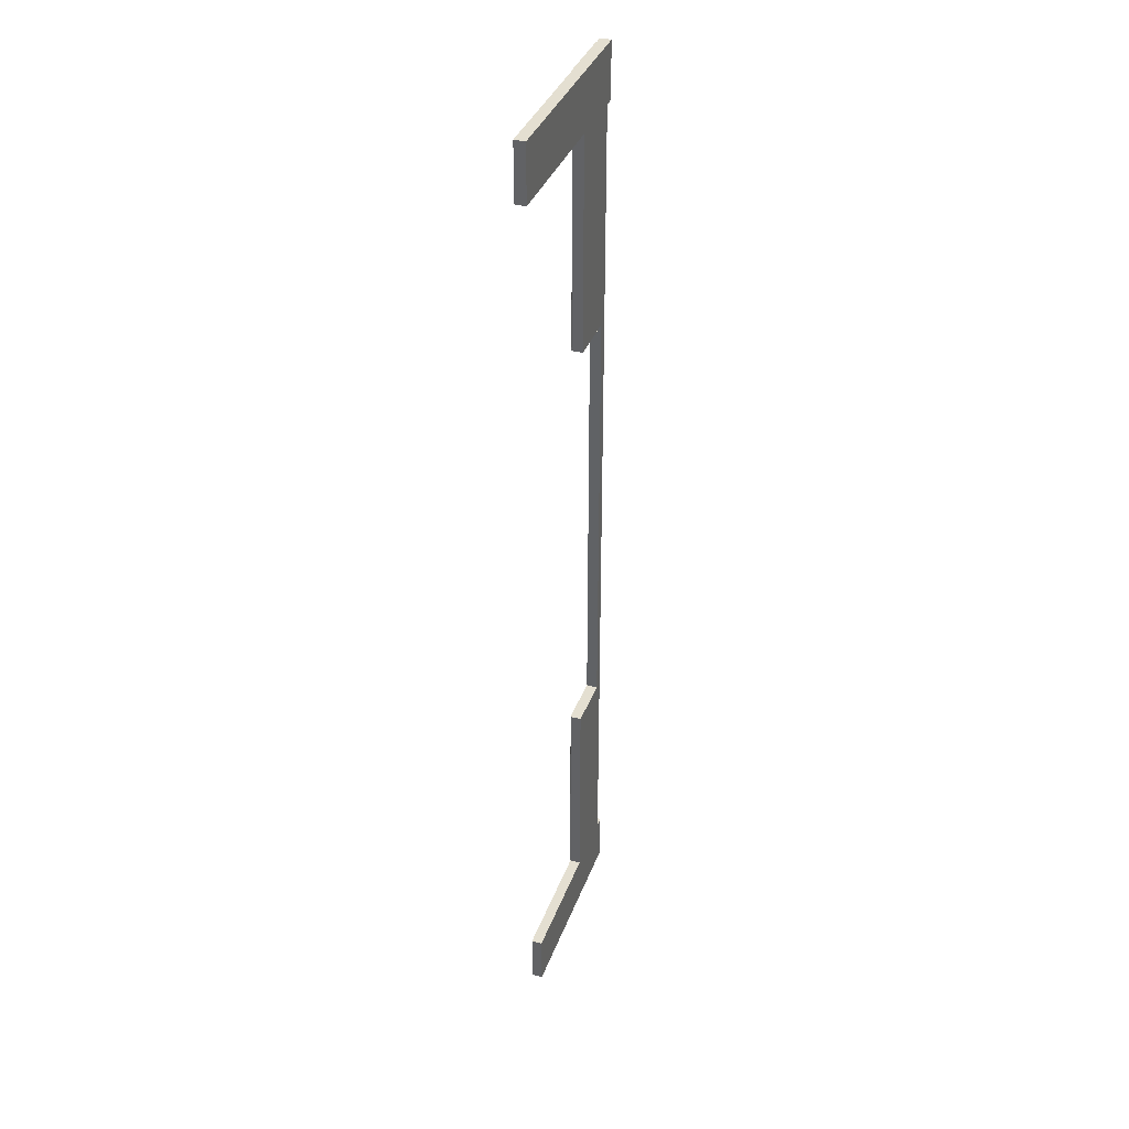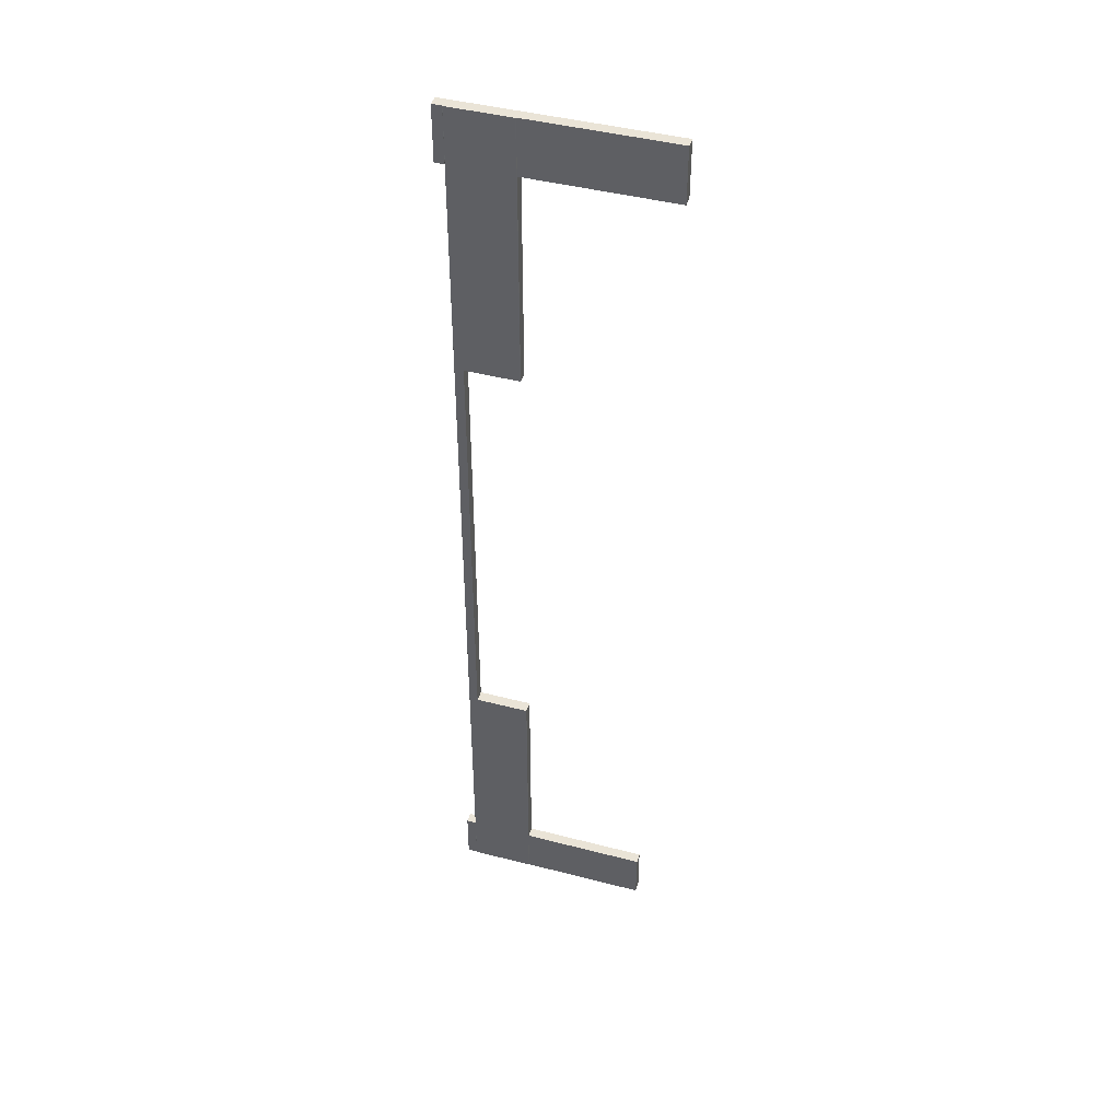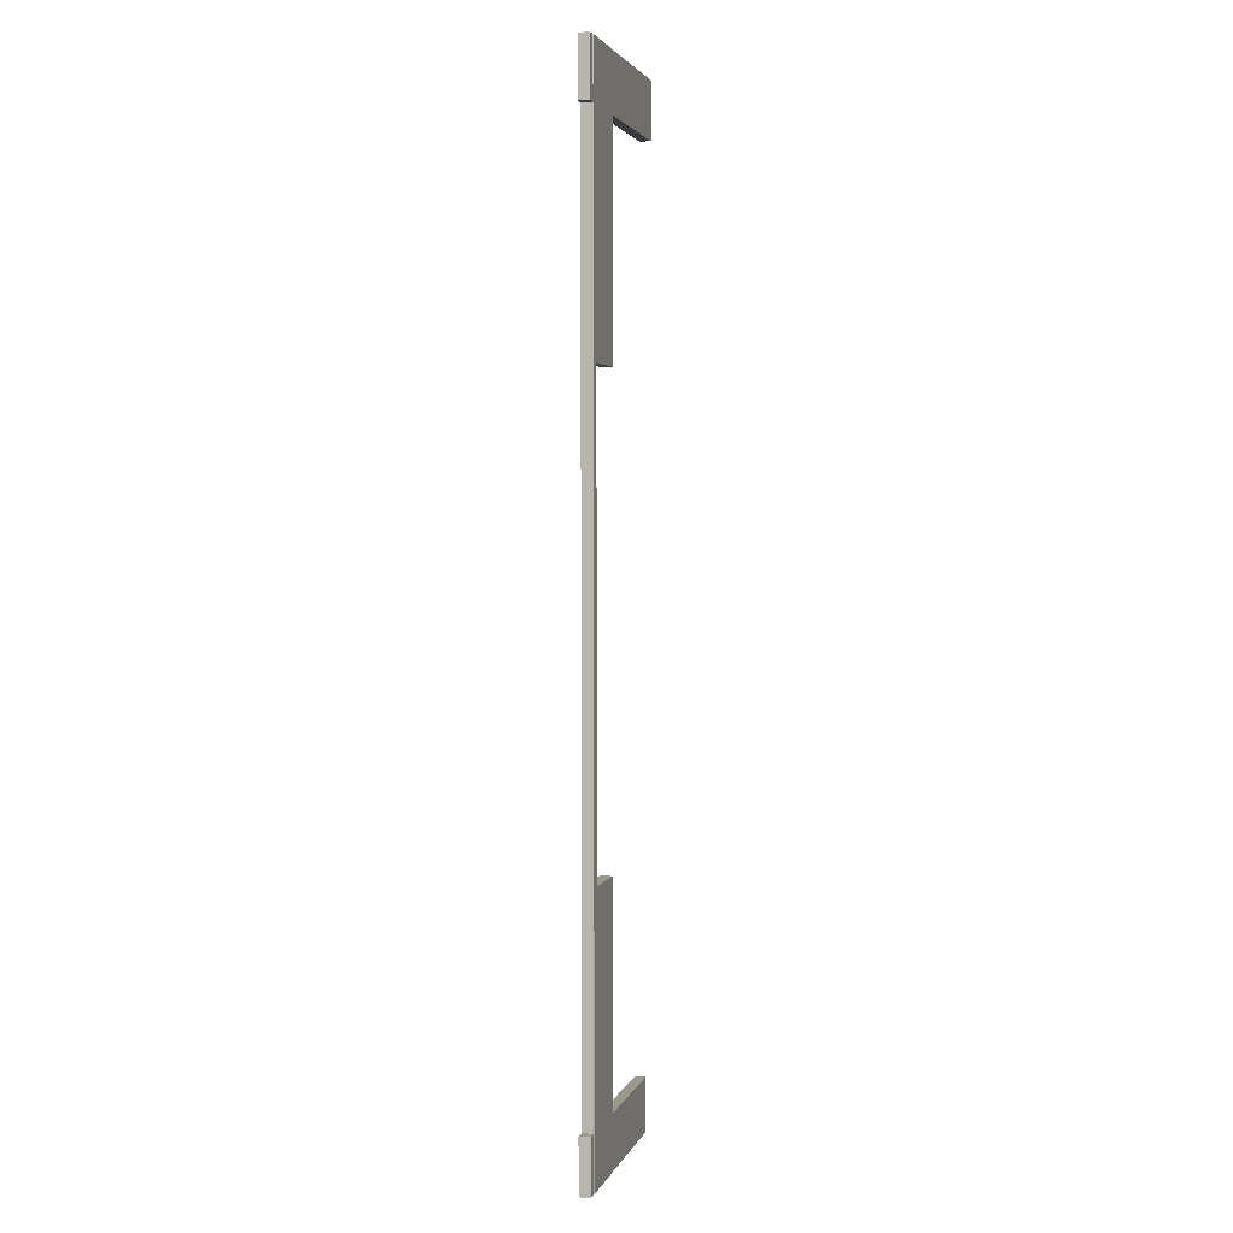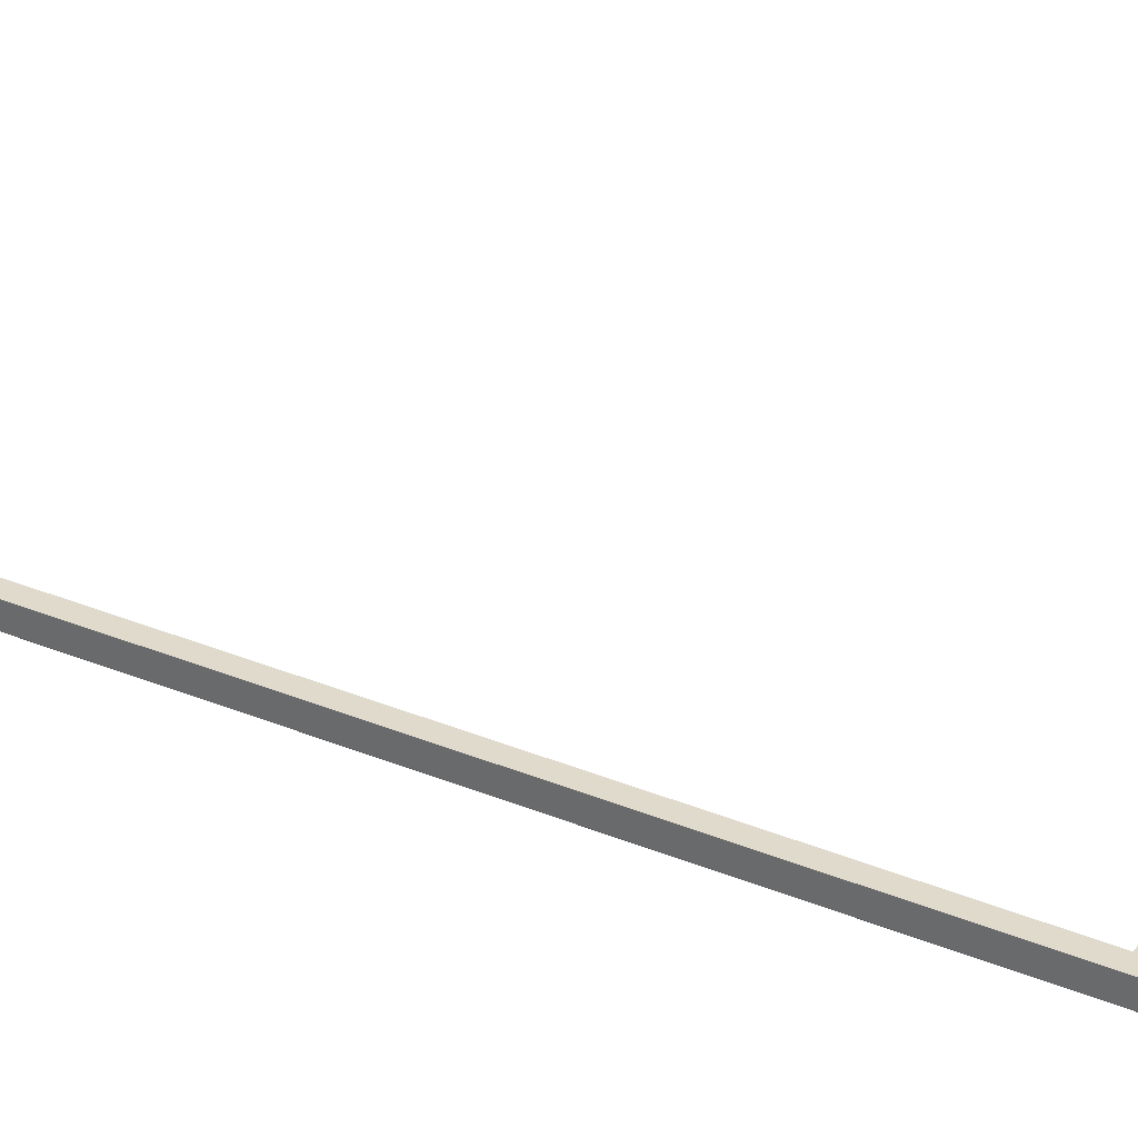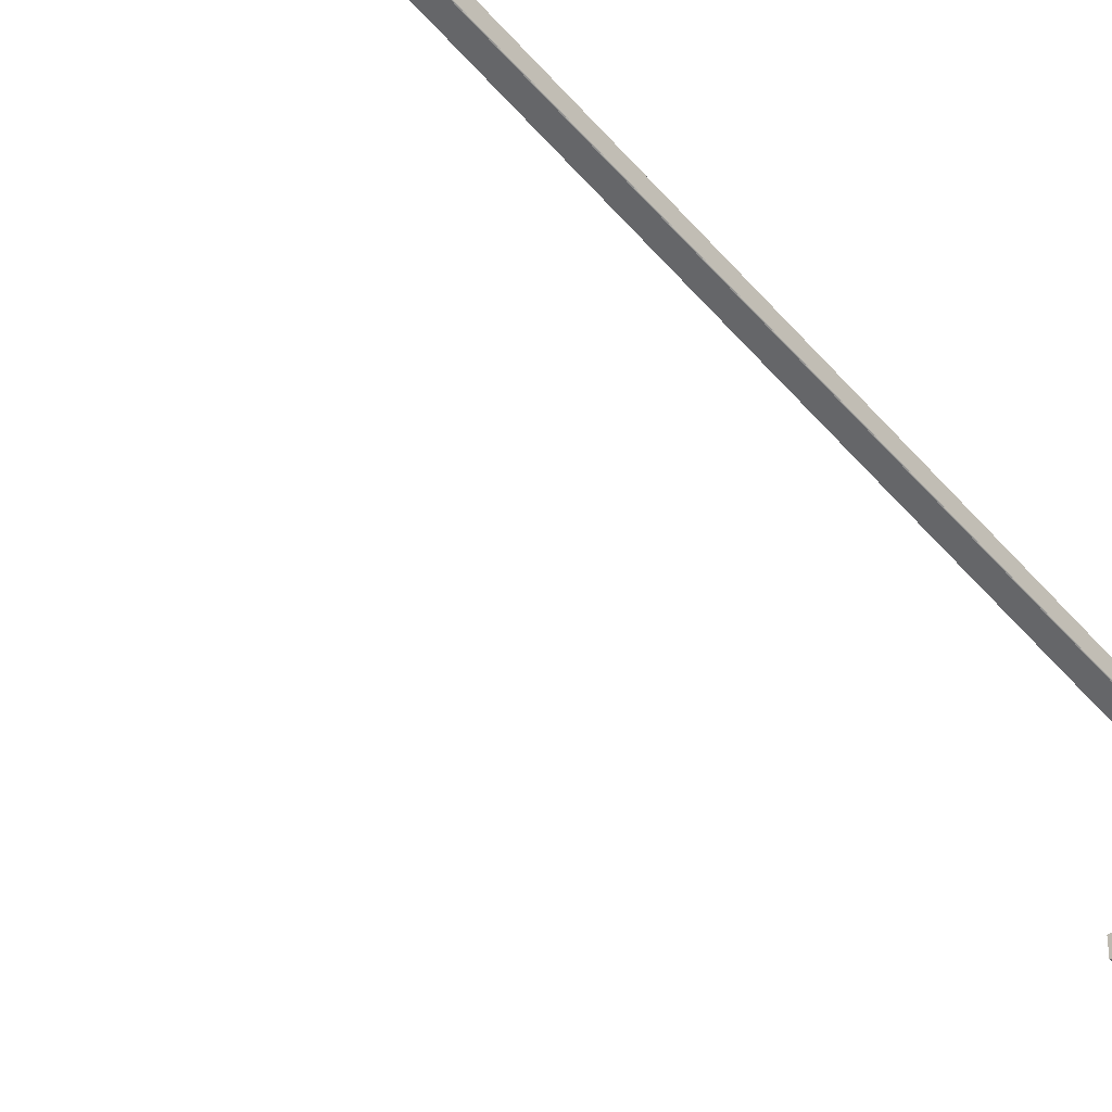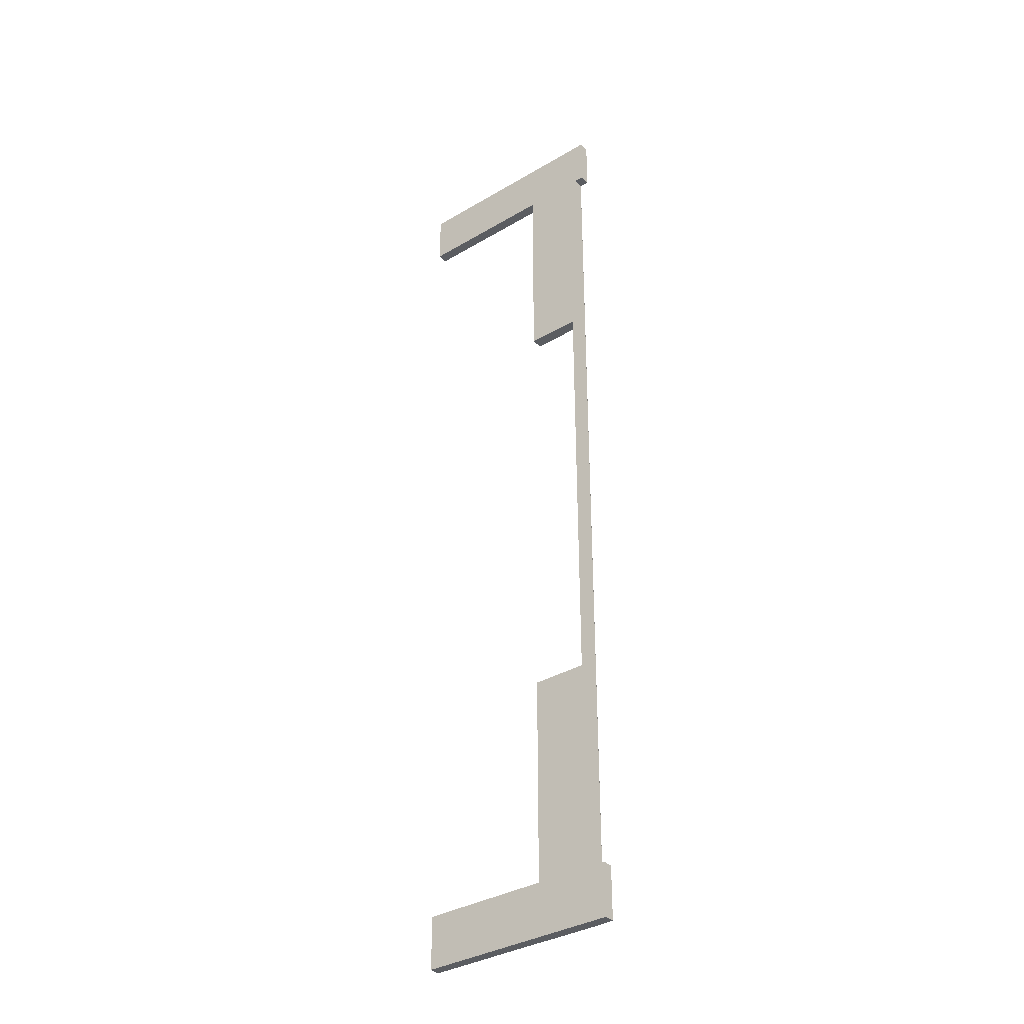
<metadata>
{"format":"obj","ext":"obj","renderer":"f3d","projection":"perspective","resolution":1024,"background":"white","views":[{"elev":36.7,"azim":109.0,"up":"+Z"},{"elev":43.8,"azim":17.0,"up":"+Z"},{"elev":3.1,"azim":-75.7,"up":"+Z"},{"elev":33.0,"azim":-59.8,"up":"+Y"},{"elev":-51.8,"azim":-141.3,"up":"+Y"},{"elev":-35.8,"azim":-142.2,"up":"+Z"}]}
</metadata>
<code>
v -0.1973 0 -0.5835
v 0.15 0.00275 0.5816
v 0.1472 0 -0.5835
v 0.15 0.06157 0.5816
v -0.2 0.06157 -0.5835
v 0.15 0.06157 -0.5835
v 0.1472 1.836e-07 3.03
v -0.1973 -1.943e-07 4.22
v 0.15 0.00275 4.22
v -0.2 0.06157 4.22
v 0.15 0.06157 3.03
v 0.15 0.06157 4.22
v -0.15 0 0.5816
v -0.15 0.06157 0.5816
v -0.1489 1.848e-07 3.03
v -0.1489 0.06157 3.03
v -0.1995 0.00147 -0.5835
v 0.1485 0.0005303 0.5816
v 0.1495 0.00147 -0.5835
v 0.1495 0.00147 3.03
v -0.1995 0.001469 4.22
v 0.1485 0.0005301 4.22
v -0.1985 0.0005303 -0.5835
v 0.1495 0.00147 0.5816
v 0.1485 0.0005303 -0.5835
v 0.1485 0.0005305 3.03
v -0.1985 0.0005301 4.22
v 0.1495 0.001469 4.22
v -0.2 0.00275 -0.5835
v 0.1472 0 0.5816
v 0.15 0.00275 -0.5835
v 0.15 0.00275 3.03
v -0.2 0.00275 4.22
v 0.1472 -1.955e-07 4.22
v -0.1973 -4.323e-06 4.527
v 0.1472 -4.324e-06 4.527
v 0.1485 0.000526 4.527
v 0.1495 0.001465 4.527
v 0.15 0.002746 4.527
v 0.15 0.06157 4.527
v -0.2 0.06157 4.527
v -0.2 0.002746 4.527
v -0.1995 0.001465 4.527
v -0.1985 0.000526 4.527
v -0.2536 0.06157 4.22
v -0.2536 0.00275 4.22
v -0.2536 0.002746 4.527
v -0.2536 0.06157 4.527
v 0.9453 0.00275 4.22
v 0.9453 0.06157 4.22
v 0.9453 0.06157 4.527
v 0.9453 0.002746 4.527
v 0.1472 -8.257e-06 -0.8734
v -0.1973 -8.257e-06 -0.8734
v -0.1985 0.0005221 -0.8734
v -0.1995 0.001461 -0.8734
v -0.2 0.002742 -0.8734
v -0.2 0.06156 -0.8734
v 0.15 0.06156 -0.8735
v 0.15 0.002742 -0.8734
v 0.1495 0.001461 -0.8734
v 0.1485 0.0005221 -0.8734
v -0.2536 0.00275 -0.5835
v -0.2536 0.06157 -0.5835
v -0.2536 0.06156 -0.8734
v -0.2536 0.002742 -0.8734
v 0.85 0.06157 -0.5835
v 0.85 0.00275 -0.5835
v 0.85 0.002742 -0.8735
v 0.85 0.06156 -0.8735
v -0.1973 0 0.5816
v -0.2 0.06157 0.5816
v -0.1995 0.00147 0.5816
v -0.1985 0.0005303 0.5816
v -0.2 0.00275 0.5816
v -0.1973 -1.462e-07 3.03
v -0.2 0.06157 3.03
v -0.1995 0.00147 3.03
v -0.1985 0.0005302 3.03
v -0.2 0.00275 3.03
f 13 30 18
f 18 24 2
f 13 18 2
f 14 13 2
f 4 14 2
f 2 31 6
f 6 4 2
f 59 60 61
f 61 62 53
f 59 61 53
f 58 59 53
f 53 54 55
f 55 56 57
f 53 55 57
f 58 53 57
f 11 32 20
f 20 26 7
f 11 20 7
f 7 15 16
f 11 7 16
f 32 11 12
f 12 9 32
f 41 42 43
f 43 44 35
f 41 43 35
f 35 36 37
f 37 38 39
f 35 37 39
f 41 35 39
f 41 39 40
f 14 4 6
f 14 6 5
f 12 11 16
f 10 12 16
f 77 10 16
f 72 77 16
f 5 72 16
f 14 5 16
f 15 7 34
f 15 34 8
f 13 15 8
f 13 8 76
f 13 76 71
f 13 14 16
f 16 15 13
f 10 77 80
f 80 33 10
f 25 19 24
f 24 18 25
f 26 20 28
f 28 22 26
f 21 78 79
f 79 27 21
f 3 25 18
f 18 30 3
f 7 26 22
f 22 34 7
f 27 79 76
f 76 8 27
f 19 31 2
f 2 24 19
f 20 32 9
f 9 28 20
f 33 80 78
f 78 21 33
f 8 34 36
f 36 35 8
f 34 22 37
f 37 36 34
f 22 28 38
f 38 37 22
f 28 9 39
f 39 38 28
f 49 50 51
f 51 52 49
f 12 10 41
f 41 40 12
f 45 46 47
f 47 48 45
f 33 21 43
f 43 42 33
f 21 27 44
f 44 43 21
f 27 8 35
f 35 44 27
f 10 33 46
f 46 45 10
f 33 42 47
f 47 46 33
f 42 41 48
f 48 47 42
f 41 10 45
f 45 48 41
f 9 12 50
f 50 49 9
f 12 40 51
f 51 50 12
f 40 39 52
f 52 51 40
f 39 9 49
f 49 52 39
f 3 1 54
f 54 53 3
f 1 23 55
f 55 54 1
f 23 17 56
f 56 55 23
f 17 29 57
f 57 56 17
f 63 64 65
f 65 66 63
f 5 6 59
f 59 58 5
f 67 68 69
f 69 70 67
f 31 19 61
f 61 60 31
f 19 25 62
f 62 61 19
f 25 3 53
f 53 62 25
f 29 5 64
f 64 63 29
f 5 58 65
f 65 64 5
f 58 57 66
f 66 65 58
f 57 29 63
f 63 66 57
f 6 31 68
f 68 67 6
f 31 60 69
f 69 68 31
f 60 59 70
f 70 69 60
f 59 6 67
f 67 70 59
f 3 30 13
f 1 3 13
f 71 1 13
f 5 29 75
f 75 72 5
f 17 23 74
f 74 73 17
f 23 1 71
f 71 74 23
f 29 17 73
f 73 75 29
f 72 75 80
f 80 77 72
f 73 74 79
f 79 78 73
f 74 71 76
f 76 79 74
f 75 73 78
f 78 80 75

</code>
